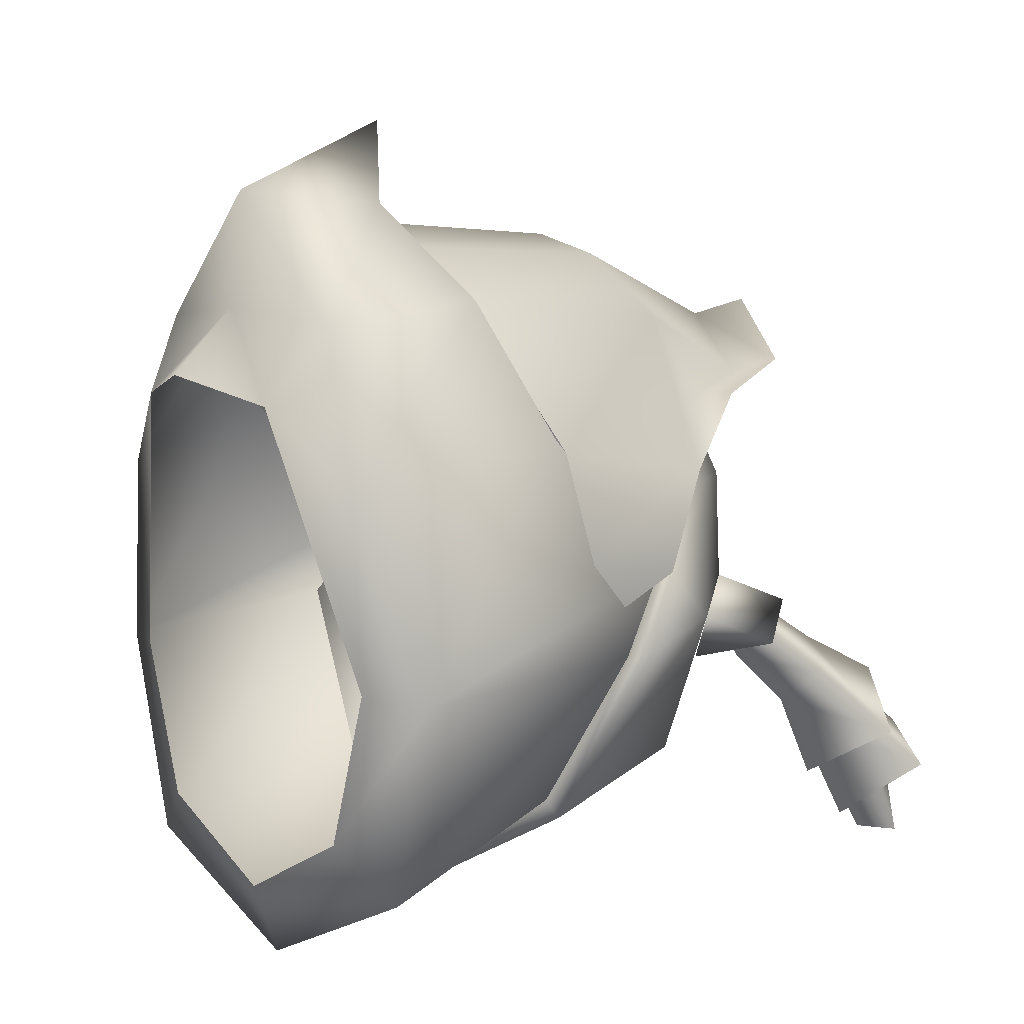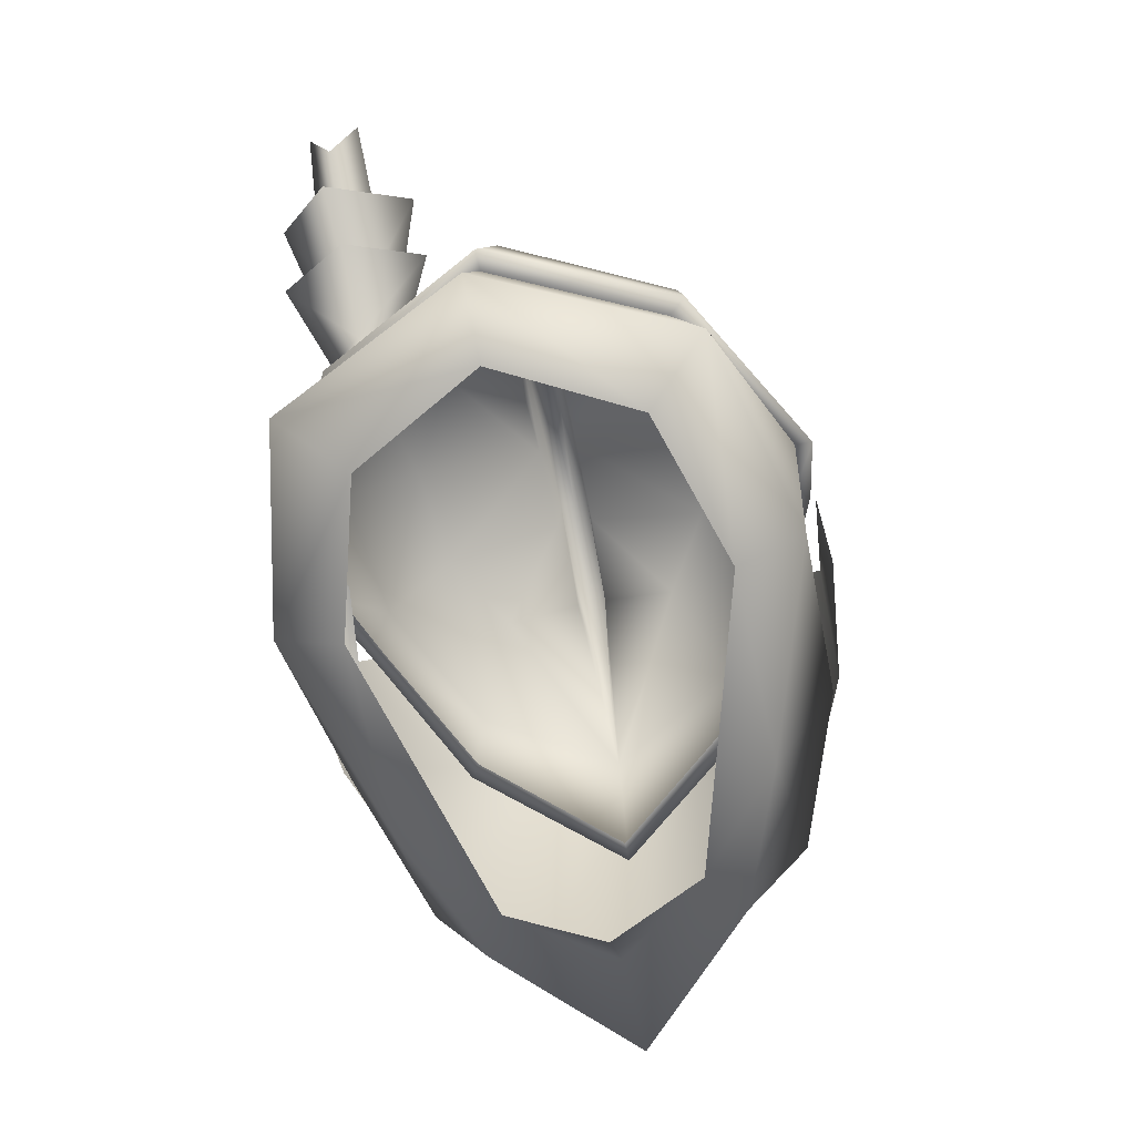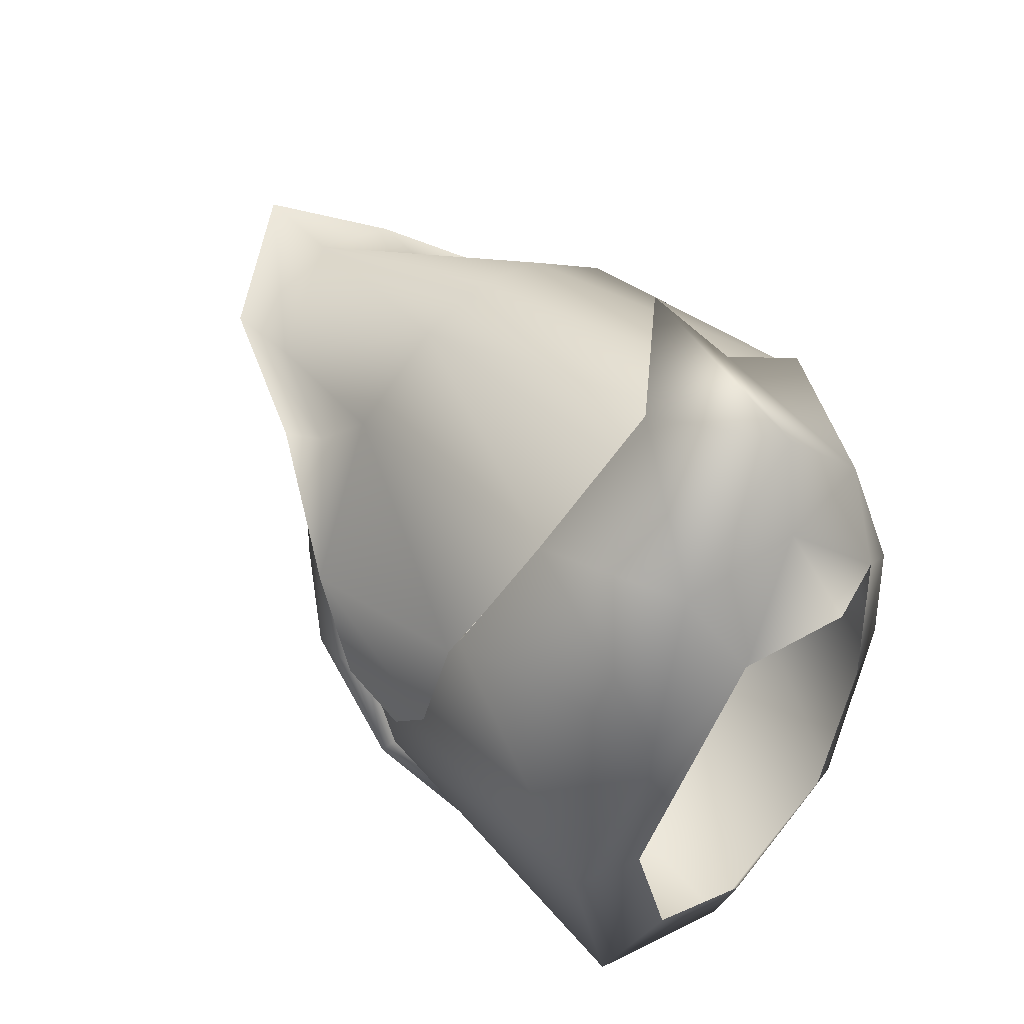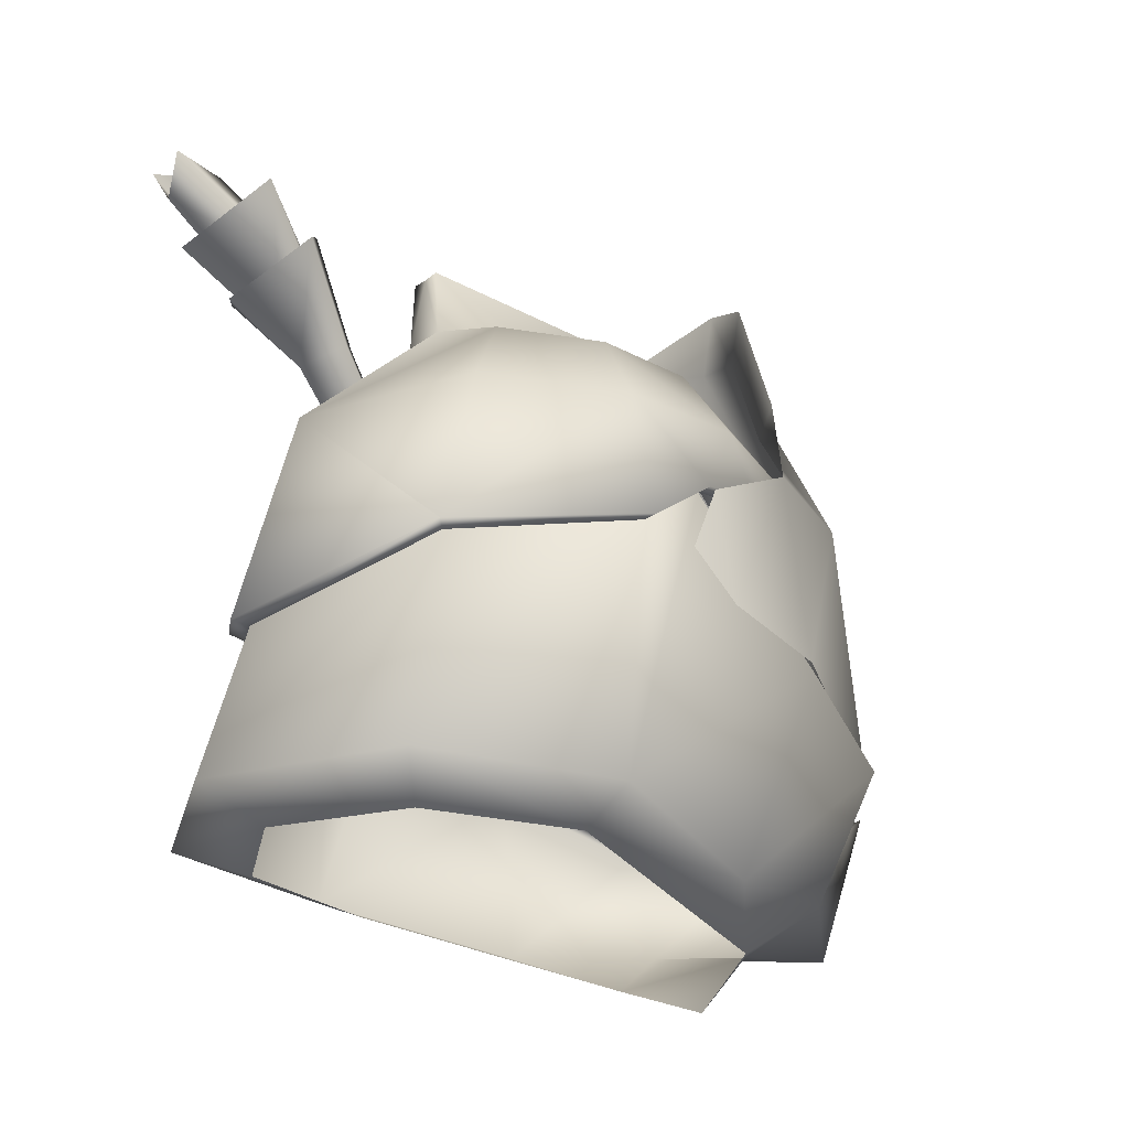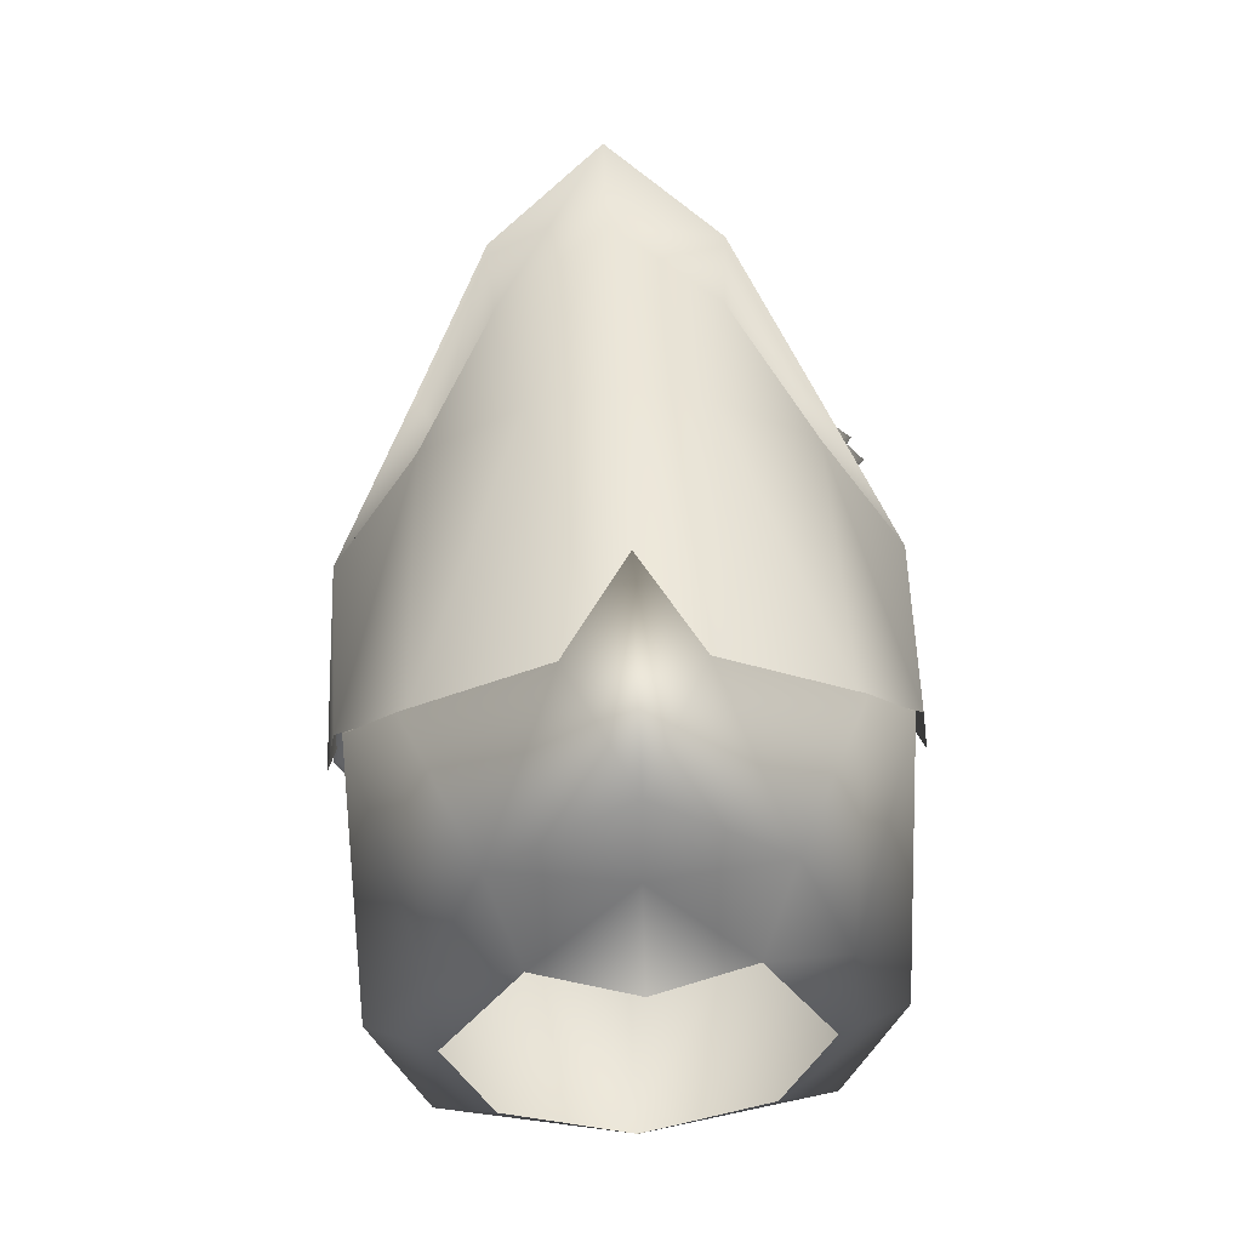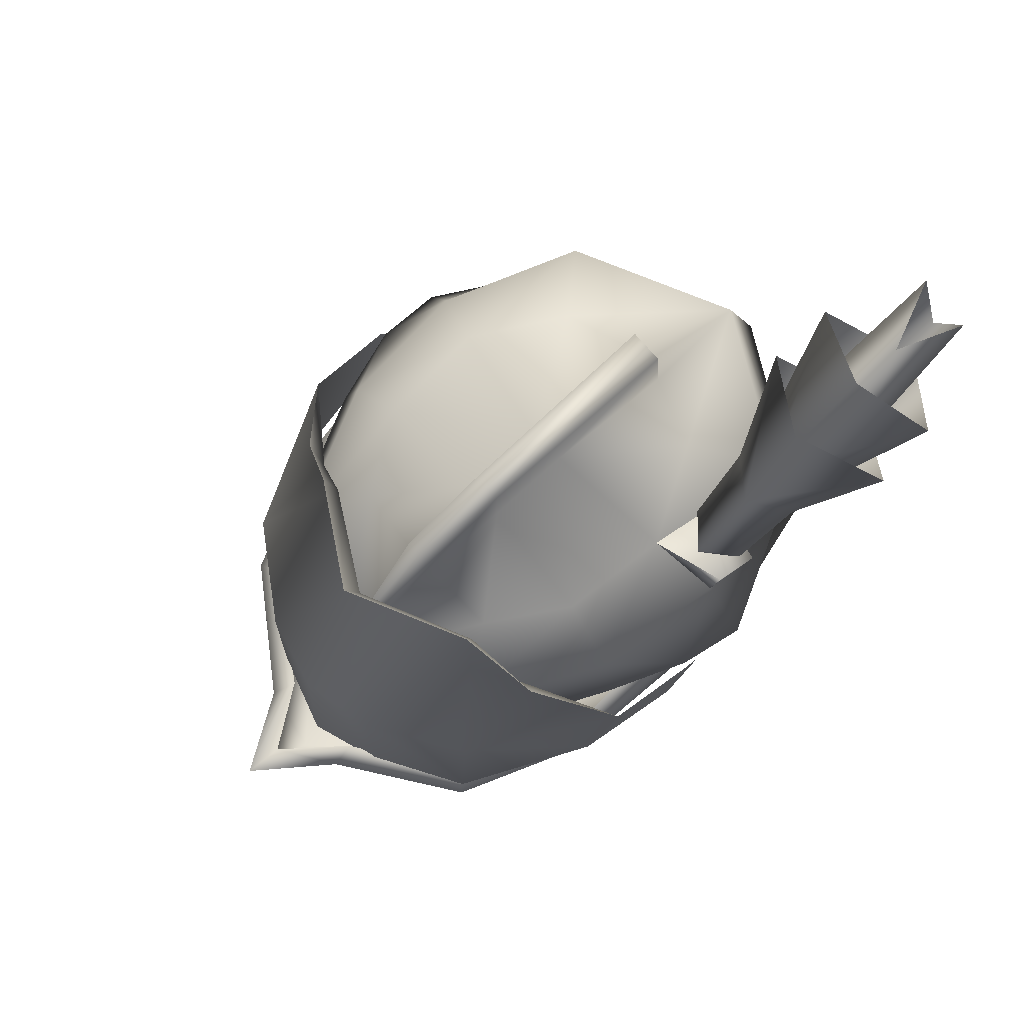
<metadata>
{"format":"obj","ext":"obj","renderer":"f3d","projection":"perspective","resolution":1024,"background":"white","views":[{"elev":8.6,"azim":47.0,"up":"+Z"},{"elev":-66.7,"azim":-167.8,"up":"+Y"},{"elev":45.8,"azim":-45.1,"up":"+Z"},{"elev":-24.4,"azim":-129.5,"up":"+Y"},{"elev":59.5,"azim":-2.5,"up":"+Z"},{"elev":79.6,"azim":48.2,"up":"+Y"}]}
</metadata>
<code>
g mesh00
v 9.178 57.65 -9.477
v 7.816 53.86 -6.171
v 6.527 52.94 -7.085
v 6.88 55.44 -11.51
v 6.459 54.89 -5.209
v 6.479 59.24 -8.362
v 3.829 57.68 -9.723
v 5.172 53.79 -6.143
v 7.895 52.84 -5.2
v 7.656 49.95 -3.228
v 6.52 49.5 -4.271
v 6.52 48.11 -2.434
v 6.52 53.6 -4.057
v 5.146 52.84 -5.2
v 6.52 50.4 -2.185
v 5.384 49.95 -3.228
v 9.344 55.46 -7.737
v 6.326 57.77 -5.982
v 3.643 55.77 -7.922
v 6.52 52.08 -6.343
v 5.274 55.59 -7.697
v 6.521 57.01 -12.42
v 6.588 54.63 -9.071
v 7.365 58.4 -12.67
v 7.792 55.31 -7.996
v 6.5 58.78 -10.27
v 6.563 57.28 -7.413
v 5.396 58.39 -12.82
v 6.497 53.83 -9.565
f 1 2 3
f 3 4 1
f 2 1 5
f 5 1 6
f 5 6 7
f 4 3 7
f 7 3 8
f 7 8 5
f 9 10 11
f 11 10 12
f 13 14 15
f 15 14 16
f 17 18 13
f 13 18 19
f 13 19 14
f 14 19 20
f 14 20 16
f 21 22 23
f 23 22 24
f 23 24 25
f 25 24 26
f 25 26 27
f 27 26 28
f 27 28 21
f 21 28 22
f 19 29 20
f 20 29 17
f 20 17 9
f 9 17 13
f 9 13 10
f 10 13 15
f 10 15 12
f 12 15 16
f 12 16 11
f 11 16 20
f 11 20 9
v 8.75 41.24 -2.736
v 9.359 41.23 -2.72
v 8.297 43.26 0.06825
v -2.021 35.7 13
v -1.793 35.46 12.05
v -5.77 36.22 9.376
v -3.629 52.26 6.313
v -5.474 48.19 5.803
v -5.947 45.24 8.876
v -8.848 44.72 3.568
v -8.694 38.22 4.708
v -8.694 38.22 4.708
v -8.848 44.72 3.568
v -9.229 39.06 0.818
v -9.139 43.05 0.09293
v -9.093 40.71 -0.8645
v -6.269 36.19 9.556
v -2.702 45.28 11.03
v 0 54 8.276
v 9.093 40.71 -0.8645
v 9.139 43.05 0.09293
v 9.229 39.06 0.818
v 8.848 44.72 3.568
v 8.694 38.22 4.708
v 0 50.72 -5.344
v 0.8214 50.72 -5.344
v 0 45.92 -10.42
v 0.5207 53.02 2.344
v 0 53.02 2.344
v 0 51.8 5.63
v -0.5207 53.02 2.344
v -0.5367 51.8 5.607
v -0.8214 50.72 -5.344
v -0.6221 53.24 -5.344
v 0 53.2 -5.35
v -0.5367 50.46 5.607
v 0 45.96 10.46
v 0 48.5 9.24
v 0.6221 53.24 -5.344
v -9.359 41.23 -2.72
v -6.12 40.4 -8.956
v -8.75 41.24 -2.736
v -5.235 43.72 8.656
v 0 41.01 11.8
v 5.235 43.72 8.656
v 4.747 46.82 7.916
v 7.836 44.11 3.108
v 0.5367 51.8 5.607
v 0.5367 50.46 5.607
v 3.197 49.56 5.406
v -3.197 49.56 5.406
v -4.747 46.82 7.916
v -7.835 44.11 3.108
v -0.7295 51.6 -0.5174
v -3.322 50.08 -4.638
v -5.243 49.82 -1.32
v -5.812 46.28 -7.396
v -7.634 46.52 -2.2
v 6.12 40.4 -8.956
v 0 37.91 -12.64
v -6.12 40.4 -8.956
v 7.634 46.52 -2.2
v 5.812 46.28 -7.396
v 5.243 49.82 -1.32
v 3.322 50.08 -4.638
v 0.7295 51.6 -0.5174
v 0 37.3 15.86
v 0 36.59 14.42
v 2.021 35.7 13
v 1.793 35.46 12.05
v 6.505 36.1 9.816
v -6.122 31.34 -3.04
v -3.26 29.69 6.454
v -6.141 31.03 3.728
v 0 45.32 11.68
v 2.702 45.28 11.03
v 3.629 52.26 6.313
v 5.947 45.24 8.876
v 5.474 48.19 5.803
v -2.908 34.86 11.6
v 0 33.52 12.54
v 2.908 34.86 11.6
v 6.269 36.19 9.556
v 5.243 49.82 -1.32
v 7.862 50.53 -2.015
v 5.508 48.26 -4.263
v 8.02 49.8 -3.59
v 7.634 46.52 -2.2
v 5.243 49.82 -1.32
v 5.514 40.38 -8.396
v 0 37.9 -11.9
v -5.514 40.38 -8.396
v -0.6878 51.22 2.504
v -4.941 49.94 2.599
v -7.162 46.82 2.788
v -8.98 43.2 0.01985
v 0.6878 51.22 2.504
v 4.941 49.94 2.599
v 7.162 46.82 2.788
v 8.98 43.2 0.01985
v -6.505 36.1 9.816
v -4.297 31.56 9.036
v 0 30.78 9.53
v 0 28.42 7.372
v 3.26 29.69 6.454
v 8.297 43.26 0.06825
v 7.734 43.33 0.04356
v 8.403 38.02 5.128
v 7.716 38.01 5.128
v 5.77 36.22 9.376
v -8.403 38.02 5.128
v -8.297 43.26 0.06825
v -8.445 32.32 -3.22
v -8.75 41.24 -2.736
v -6.687 32.32 -10.35
v -5.514 40.38 -8.396
v 0 32.32 -13.56
v 0 37.9 -11.9
v 5.514 40.38 -8.396
v 6.687 32.32 -10.35
v 8.75 41.24 -2.736
v 8.445 32.32 -3.22
v 8.694 38.22 4.708
v 8.848 44.72 3.568
v 6.2 49.34 5.779
v 3.782 54.64 6.618
v 0 56.82 8.75
v -3.782 54.64 6.618
v -6.2 49.34 5.779
v 7.305 44.02 3.108
v 4.88 43.57 8.076
v 0 40.99 11.06
v -4.88 43.57 8.076
v -7.305 44.02 3.108
v -8.297 43.26 0.06825
v 0 53.2 -5.35
v 0 31.28 13.48
v 4.297 31.56 9.036
v 6.141 31.03 3.728
v 8.297 43.26 0.06825
v -4.536 31.34 -8.474
v 0 31.34 -10.95
v 4.536 31.34 -8.474
v 6.122 31.34 -3.04
v -7.716 38.01 5.128
v -7.734 43.33 0.04356
f 30 31 32
f 33 34 35
f 36 37 38
f 38 37 39
f 38 39 40
f 41 42 43
f 43 42 44
f 43 44 45
f 40 46 38
f 38 46 47
f 38 47 36
f 36 47 48
f 49 50 51
f 51 50 52
f 51 52 53
f 54 55 56
f 57 58 59
f 59 58 60
f 59 60 61
f 62 63 64
f 65 66 67
f 68 55 64
f 64 55 54
f 64 54 62
f 62 54 56
f 69 70 71
f 72 73 66
f 66 73 74
f 66 74 75
f 75 74 76
f 77 67 78
f 78 67 66
f 78 66 79
f 79 66 75
f 65 80 66
f 66 80 81
f 66 81 72
f 72 81 82
f 83 84 85
f 85 84 86
f 85 86 87
f 88 89 56
f 56 89 90
f 91 92 93
f 93 92 94
f 93 94 95
f 34 96 97
f 97 96 98
f 97 98 99
f 99 98 100
f 101 102 103
f 47 104 48
f 48 104 105
f 48 105 106
f 106 105 107
f 106 107 108
f 46 109 47
f 47 109 110
f 47 110 104
f 104 110 111
f 104 111 105
f 105 111 112
f 105 112 107
f 113 114 115
f 115 114 116
f 115 116 117
f 117 116 114
f 117 114 118
f 31 30 88
f 88 30 119
f 88 119 89
f 89 119 120
f 89 120 70
f 70 120 121
f 70 121 71
f 65 122 80
f 80 122 123
f 80 123 81
f 81 123 124
f 81 124 82
f 82 124 125
f 69 87 70
f 70 87 86
f 70 86 56
f 56 86 84
f 56 84 62
f 62 84 83
f 62 83 63
f 57 126 95
f 95 126 127
f 95 127 93
f 93 127 128
f 93 128 91
f 91 128 129
f 130 103 131
f 131 103 102
f 131 102 132
f 132 102 133
f 132 133 134
f 135 136 137
f 137 136 138
f 137 138 100
f 100 138 139
f 100 139 99
f 140 141 142
f 142 141 143
f 142 143 144
f 144 143 145
f 144 145 146
f 145 147 146
f 146 147 148
f 146 148 149
f 149 148 150
f 149 150 151
f 112 152 107
f 107 152 153
f 107 153 108
f 108 153 154
f 108 154 106
f 106 154 155
f 106 155 48
f 48 155 156
f 48 156 36
f 36 156 157
f 36 157 37
f 37 157 158
f 37 158 39
f 159 76 160
f 160 76 74
f 160 74 161
f 161 74 73
f 161 73 162
f 162 73 72
f 162 72 163
f 163 72 82
f 163 82 164
f 164 82 125
f 83 60 63
f 63 60 58
f 63 58 165
f 165 58 57
f 165 57 68
f 68 57 95
f 68 95 55
f 55 95 94
f 55 94 56
f 56 94 92
f 56 92 88
f 88 92 91
f 88 91 31
f 31 91 129
f 31 129 32
f 34 33 96
f 96 33 166
f 96 166 98
f 98 166 167
f 98 167 100
f 100 167 168
f 100 168 137
f 137 168 151
f 137 151 135
f 135 151 150
f 135 150 136
f 71 164 69
f 69 164 125
f 69 125 87
f 87 125 124
f 87 124 85
f 85 124 123
f 85 123 83
f 83 123 122
f 83 122 60
f 60 122 65
f 60 65 61
f 61 65 67
f 61 67 59
f 59 67 77
f 59 77 57
f 57 77 78
f 57 78 126
f 126 78 79
f 126 79 127
f 127 79 75
f 127 75 128
f 128 75 76
f 128 76 129
f 129 76 159
f 129 159 169
f 130 140 103
f 103 140 142
f 103 142 101
f 101 142 144
f 101 144 170
f 170 144 146
f 170 146 171
f 171 146 149
f 171 149 172
f 172 149 151
f 172 151 173
f 173 151 168
f 173 168 134
f 134 168 167
f 134 167 132
f 132 167 166
f 132 166 131
f 131 166 33
f 131 33 130
f 130 33 35
f 130 35 140
f 140 35 174
f 140 174 141
f 141 174 175
f 141 175 143

</code>
